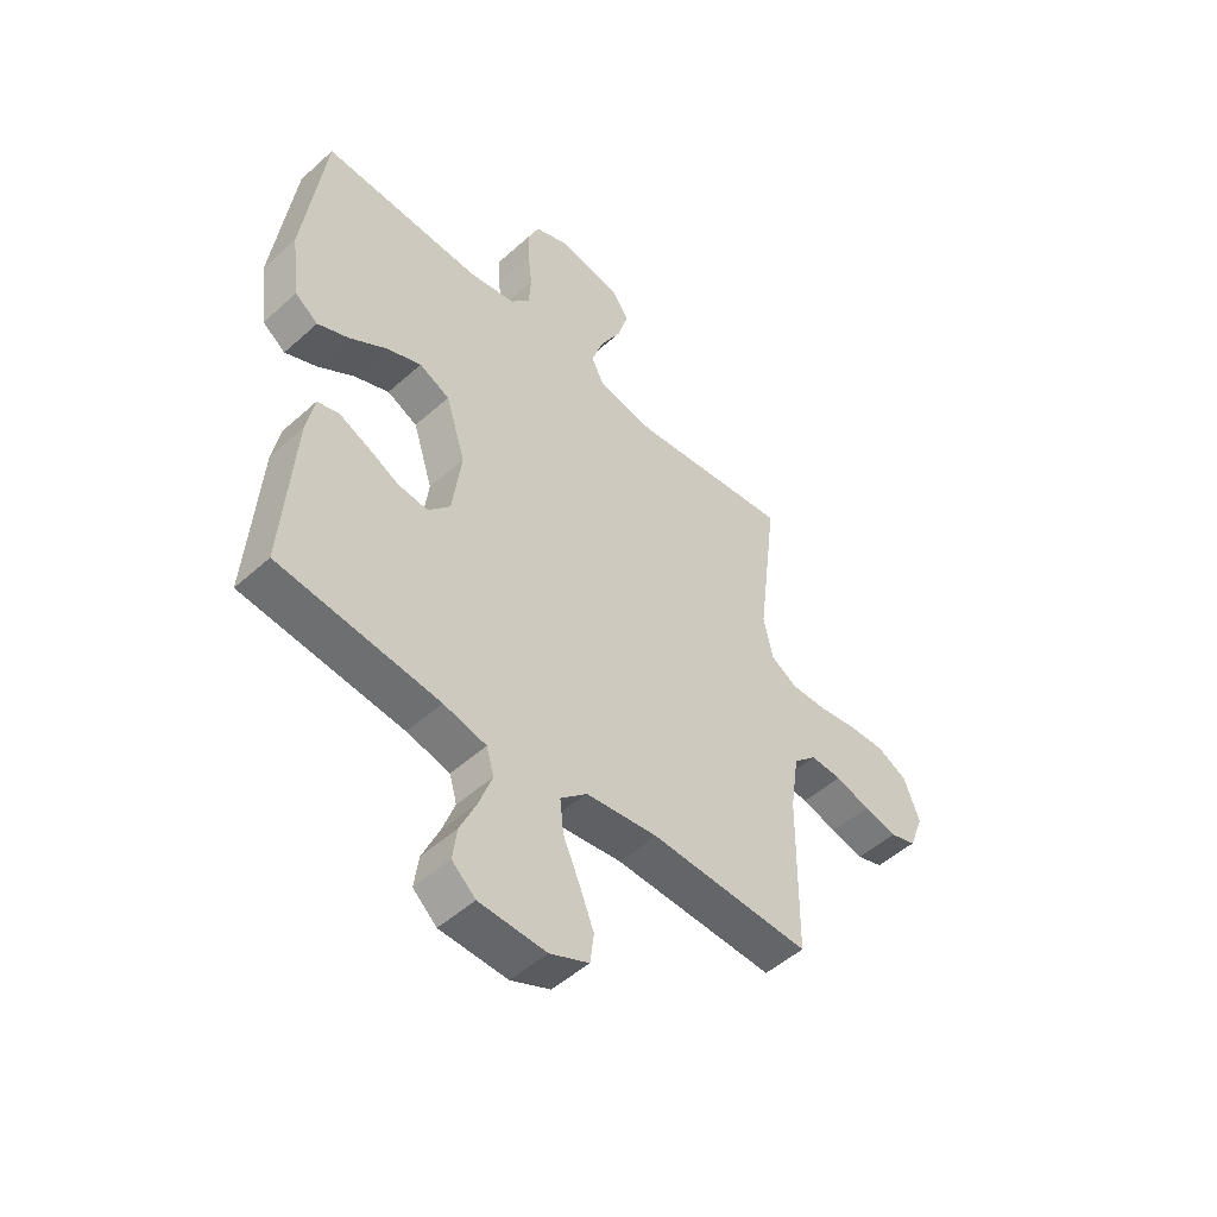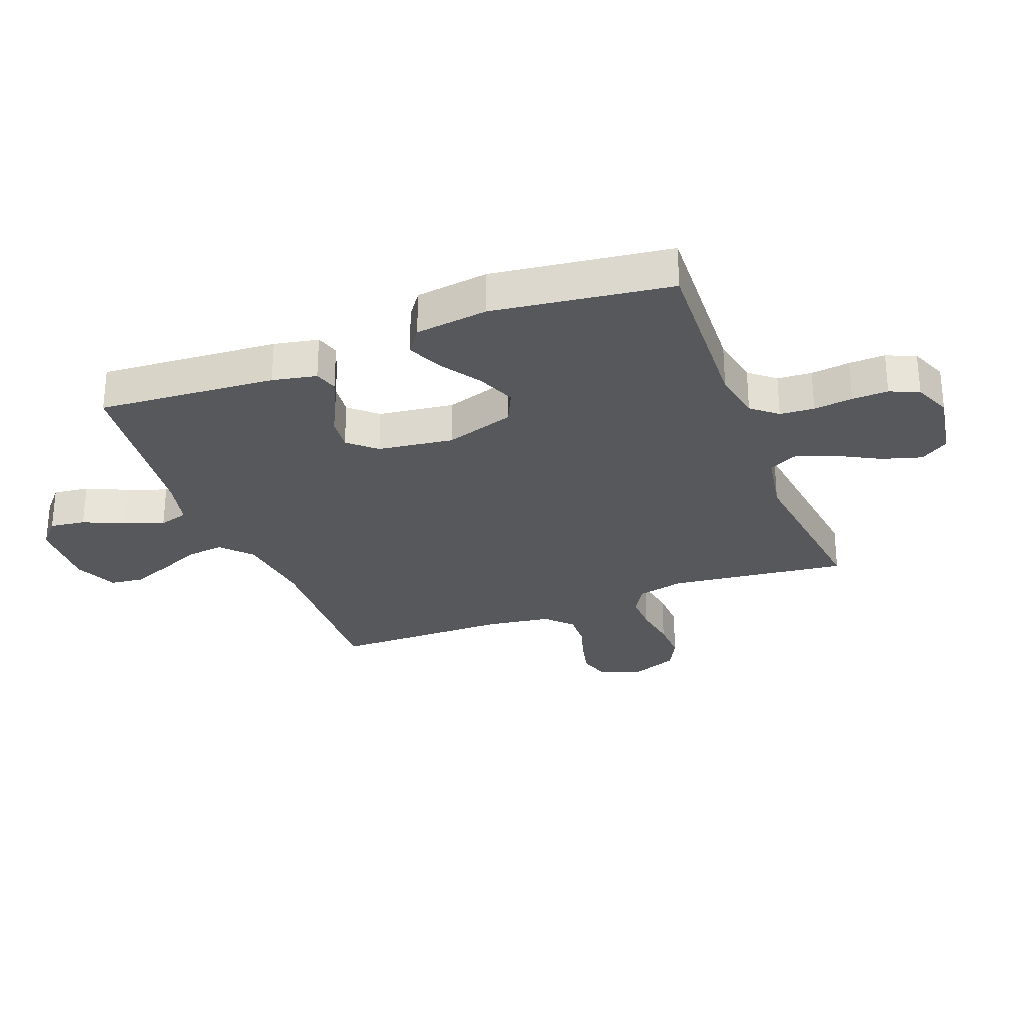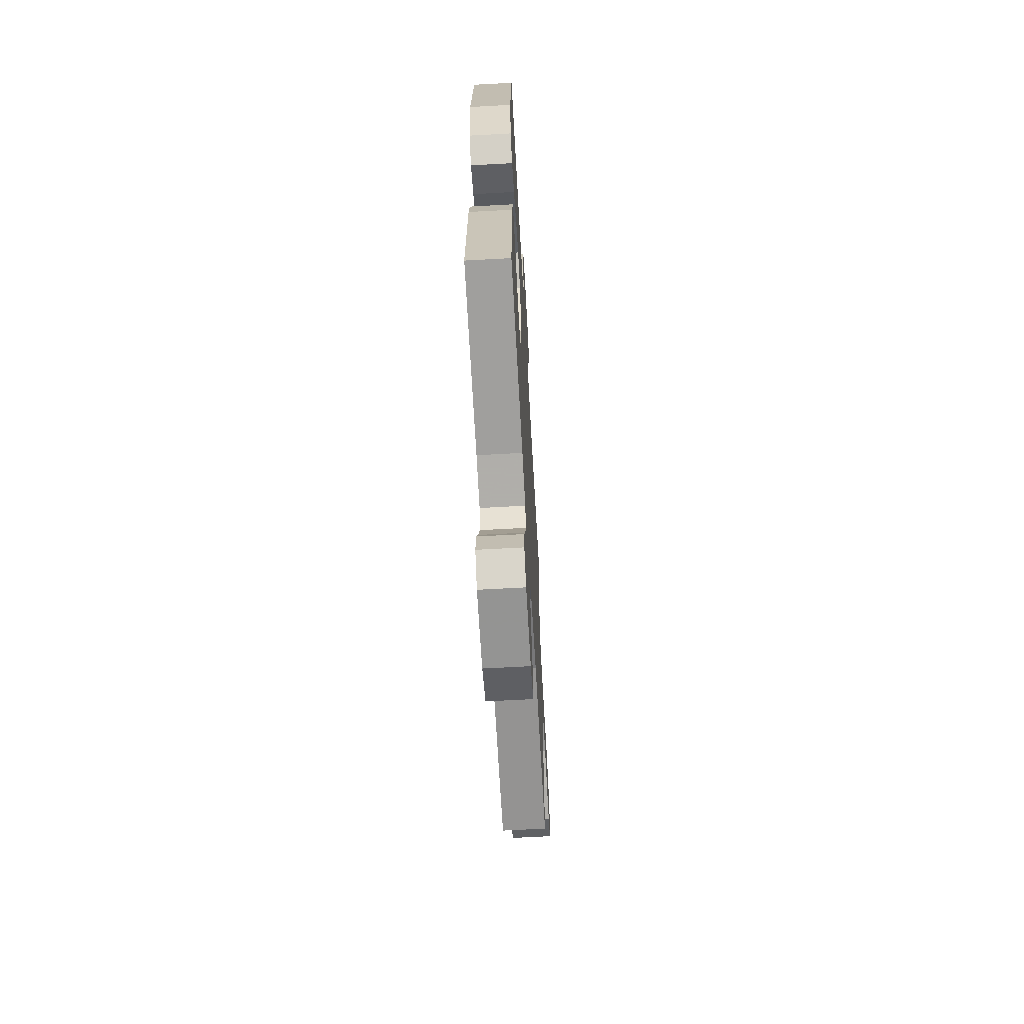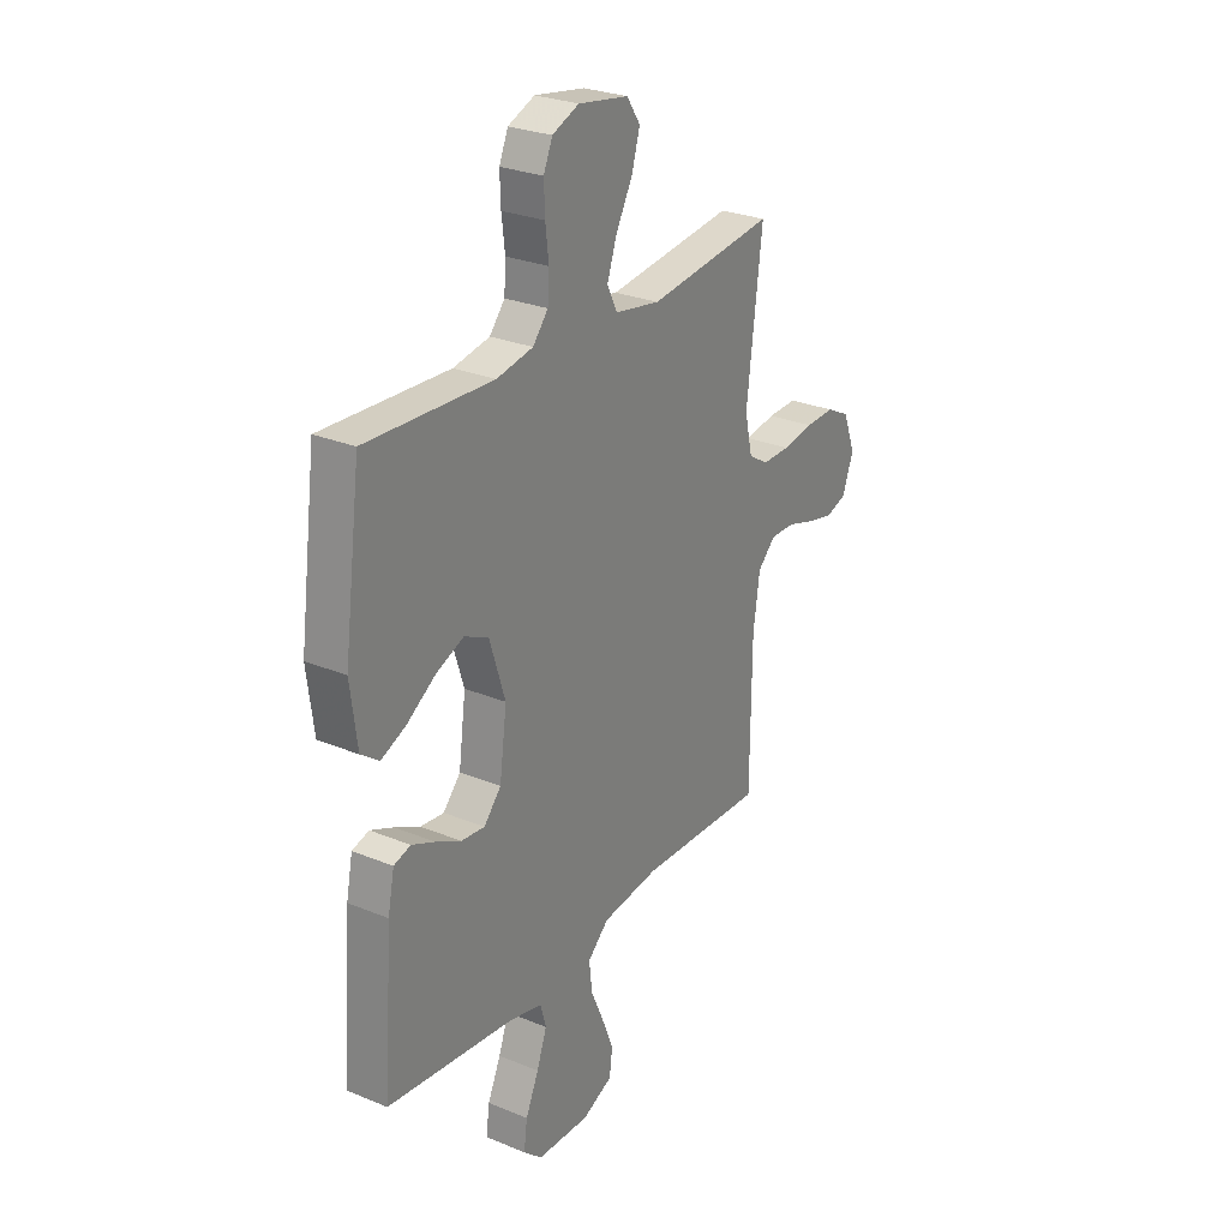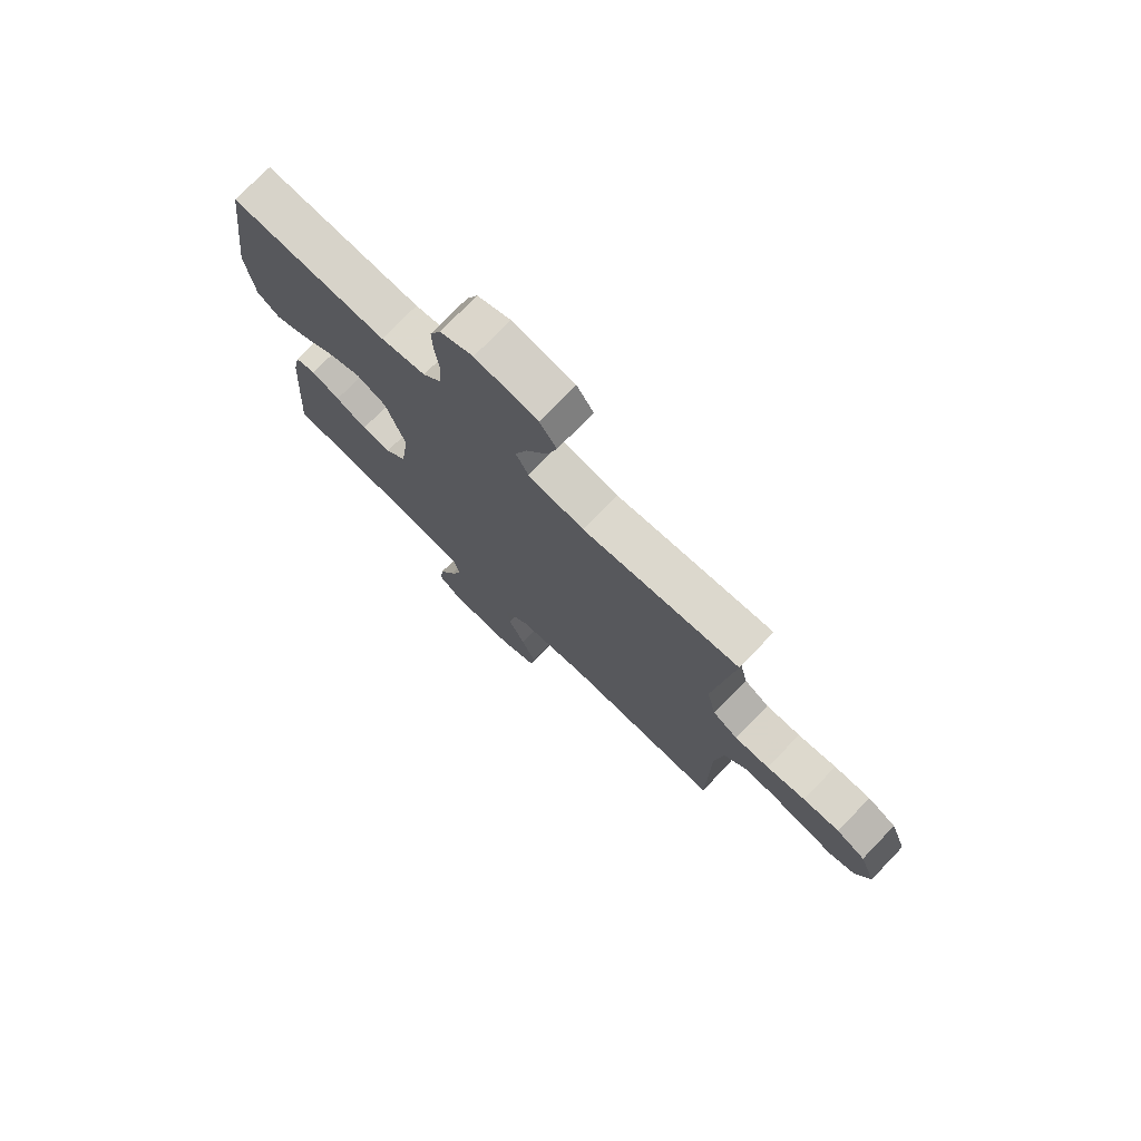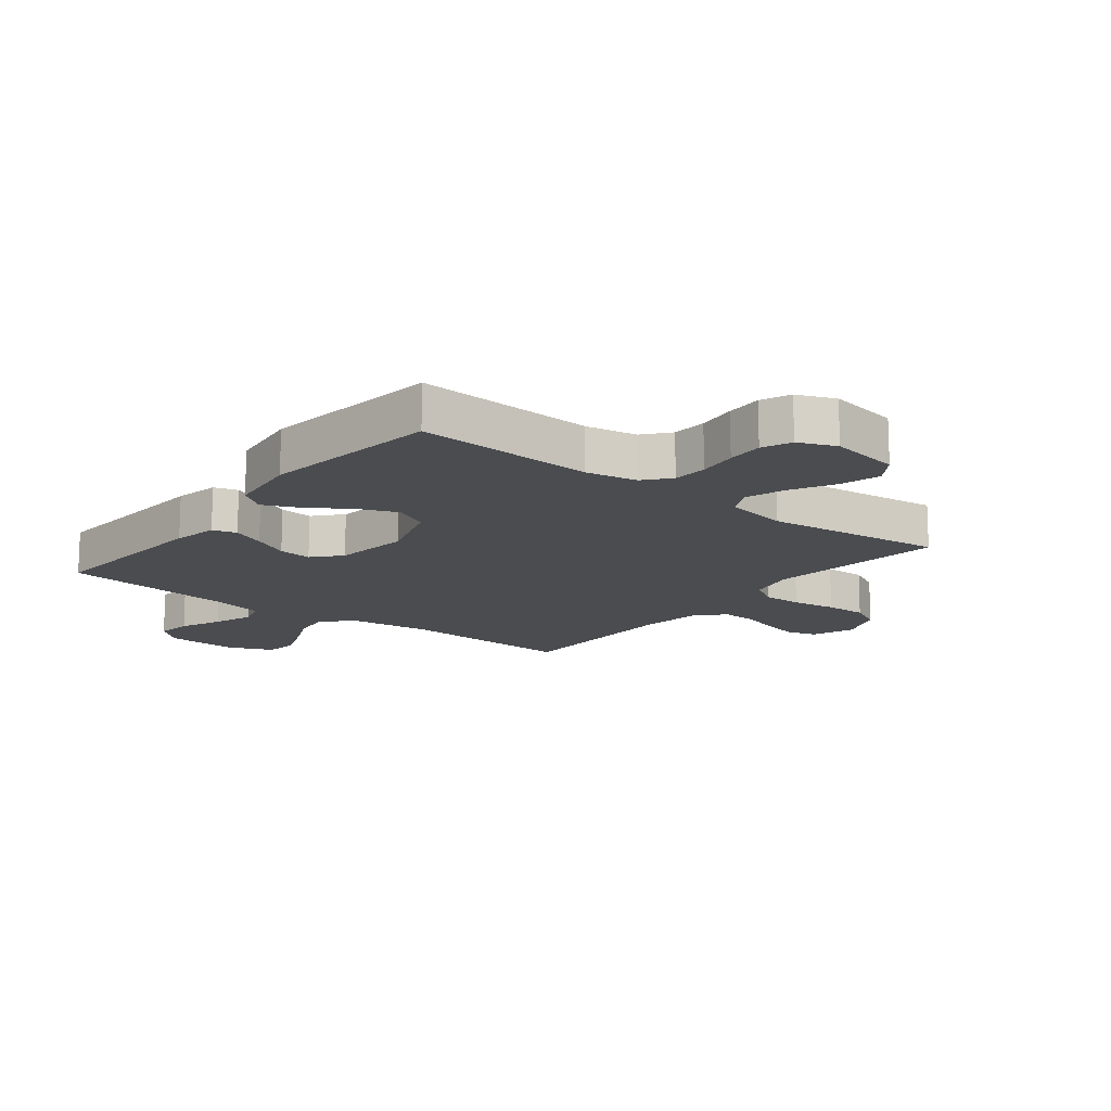
<metadata>
{"format":"obj","ext":"obj","renderer":"f3d","projection":"perspective","resolution":1024,"background":"white","views":[{"elev":-50.3,"azim":-45.5,"up":"+Z"},{"elev":-28.5,"azim":-69.0,"up":"+Y"},{"elev":-64.7,"azim":-86.8,"up":"+Z"},{"elev":27.2,"azim":-57.5,"up":"+Z"},{"elev":75.4,"azim":44.0,"up":"+Z"},{"elev":-14.7,"azim":-38.2,"up":"+Y"}]}
</metadata>
<code>
v 0.5 0.07 0.5
v 0.463 0.07 0.2
v 0.481 0.07 0.12
v 0.529 0.07 0.091
v 0.595 0.07 0.092
v 0.669 0.07 0.104
v 0.739 0.07 0.106
v 0.794 0.07 0.078
v 0.824 0.07 0
v 0.797 0.07 -0.071
v 0.748 0.07 -0.087
v 0.686 0.07 -0.073
v 0.621 0.07 -0.053
v 0.562 0.07 -0.051
v 0.519 0.07 -0.092
v 0.503 0.07 -0.2
v 0.5 0.07 -0.5
v 0.2 0.07 -0.489
v 0.065 0.07 -0.506
v 0.015 0.07 -0.552
v 0.022 0.07 -0.615
v 0.053 0.07 -0.686
v 0.08 0.07 -0.754
v 0.073 0.07 -0.81
v 0 0.07 -0.842
v -0.125 0.07 -0.837
v -0.169 0.07 -0.798
v -0.161 0.07 -0.738
v -0.13 0.07 -0.669
v -0.106 0.07 -0.603
v -0.12 0.07 -0.554
v -0.2 0.07 -0.535
v -0.5 0.07 -0.5
v -0.478 0.07 -0.2
v -0.463 0.07 -0.125
v -0.423 0.07 -0.113
v -0.368 0.07 -0.137
v -0.308 0.07 -0.167
v -0.252 0.07 -0.173
v -0.211 0.07 -0.127
v -0.194 0.07 0
v -0.231 0.07 0.117
v -0.288 0.07 0.144
v -0.354 0.07 0.117
v -0.422 0.07 0.072
v -0.481 0.07 0.046
v -0.524 0.07 0.077
v -0.54 0.07 0.2
v -0.5 0.07 0.5
v -0.2 0.07 0.485
v -0.114 0.07 0.501
v -0.078 0.07 0.544
v -0.074 0.07 0.602
v -0.082 0.07 0.668
v -0.084 0.07 0.729
v -0.063 0.07 0.778
v 0 0.07 0.804
v 0.119 0.07 0.784
v 0.151 0.07 0.736
v 0.131 0.07 0.669
v 0.092 0.07 0.597
v 0.069 0.07 0.531
v 0.093 0.07 0.483
v 0.2 0.07 0.464
v 0.5 0 0.5
v 0.463 0 0.2
v 0.481 0 0.12
v 0.529 0 0.091
v 0.595 0 0.092
v 0.669 0 0.104
v 0.739 0 0.106
v 0.794 0 0.078
v 0.824 0 0
v 0.797 0 -0.071
v 0.748 0 -0.087
v 0.686 0 -0.073
v 0.621 0 -0.053
v 0.562 0 -0.051
v 0.519 0 -0.092
v 0.503 0 -0.2
v 0.5 0 -0.5
v 0.2 0 -0.489
v 0.065 0 -0.506
v 0.015 0 -0.552
v 0.022 0 -0.615
v 0.053 0 -0.686
v 0.08 0 -0.754
v 0.073 0 -0.81
v 0 0 -0.842
v -0.125 0 -0.837
v -0.169 0 -0.798
v -0.161 0 -0.738
v -0.13 0 -0.669
v -0.106 0 -0.603
v -0.12 0 -0.554
v -0.2 0 -0.535
v -0.5 0 -0.5
v -0.478 0 -0.2
v -0.463 0 -0.125
v -0.423 0 -0.113
v -0.368 0 -0.137
v -0.308 0 -0.167
v -0.252 0 -0.173
v -0.211 0 -0.127
v -0.194 0 0
v -0.231 0 0.117
v -0.288 0 0.144
v -0.354 0 0.117
v -0.422 0 0.072
v -0.481 0 0.046
v -0.524 0 0.077
v -0.54 0 0.2
v -0.5 0 0.5
v -0.2 0 0.485
v -0.114 0 0.501
v -0.078 0 0.544
v -0.074 0 0.602
v -0.082 0 0.668
v -0.084 0 0.729
v -0.063 0 0.778
v 0 0 0.804
v 0.119 0 0.784
v 0.151 0 0.736
v 0.131 0 0.669
v 0.092 0 0.597
v 0.069 0 0.531
v 0.093 0 0.483
v 0.2 0 0.464
f 59 60 61
f 58 59 61
f 57 58 61
f 56 57 61
f 55 56 61
f 54 55 61
f 53 54 61
f 52 53 61 62
f 51 52 62 63
f 48 49 50
f 47 48 50
f 46 47 50
f 45 46 50
f 44 45 50
f 51 63 64
f 50 51 64
f 44 50 64
f 43 44 64
f 36 37 38
f 35 36 38
f 34 35 38
f 33 34 38
f 32 33 38
f 31 32 38 39
f 27 28 29
f 26 27 29
f 25 26 29
f 24 25 29
f 23 24 29
f 22 23 29
f 21 22 29
f 20 21 29 30
f 19 20 30 31
f 16 17 18
f 15 16 18 19
f 31 39 40
f 19 31 40
f 15 19 40
f 14 15 40
f 11 12 13
f 10 11 13
f 9 10 13
f 8 9 13
f 7 8 13
f 6 7 13
f 5 6 13
f 64 1 2
f 43 64 2
f 42 43 2
f 14 40 41
f 13 14 41
f 5 13 41
f 4 5 41
f 3 4 41 42
f 2 3 42
f 125 124 123
f 125 123 122
f 125 122 121
f 125 121 120
f 125 120 119
f 125 119 118
f 125 118 117
f 126 125 117 116
f 127 126 116 115
f 114 113 112
f 114 112 111
f 114 111 110
f 114 110 109
f 114 109 108
f 128 127 115
f 128 115 114
f 128 114 108
f 128 108 107
f 102 101 100
f 102 100 99
f 102 99 98
f 102 98 97
f 102 97 96
f 103 102 96 95
f 93 92 91
f 93 91 90
f 93 90 89
f 93 89 88
f 93 88 87
f 93 87 86
f 93 86 85
f 94 93 85 84
f 95 94 84 83
f 82 81 80
f 83 82 80 79
f 104 103 95
f 104 95 83
f 104 83 79
f 104 79 78
f 77 76 75
f 77 75 74
f 77 74 73
f 77 73 72
f 77 72 71
f 77 71 70
f 77 70 69
f 66 65 128
f 66 128 107
f 66 107 106
f 105 104 78
f 105 78 77
f 105 77 69
f 105 69 68
f 106 105 68 67
f 106 67 66
f 1 65 66 2
f 2 66 67 3
f 3 67 68 4
f 4 68 69 5
f 5 69 70 6
f 6 70 71 7
f 7 71 72 8
f 8 72 73 9
f 9 73 74 10
f 10 74 75 11
f 11 75 76 12
f 12 76 77 13
f 13 77 78 14
f 14 78 79 15
f 15 79 80 16
f 16 80 81 17
f 17 81 82 18
f 18 82 83 19
f 19 83 84 20
f 20 84 85 21
f 21 85 86 22
f 22 86 87 23
f 23 87 88 24
f 24 88 89 25
f 25 89 90 26
f 26 90 91 27
f 27 91 92 28
f 28 92 93 29
f 29 93 94 30
f 30 94 95 31
f 31 95 96 32
f 32 96 97 33
f 33 97 98 34
f 34 98 99 35
f 35 99 100 36
f 36 100 101 37
f 37 101 102 38
f 38 102 103 39
f 39 103 104 40
f 40 104 105 41
f 41 105 106 42
f 42 106 107 43
f 43 107 108 44
f 44 108 109 45
f 45 109 110 46
f 46 110 111 47
f 47 111 112 48
f 48 112 113 49
f 49 113 114 50
f 50 114 115 51
f 51 115 116 52
f 52 116 117 53
f 53 117 118 54
f 54 118 119 55
f 55 119 120 56
f 56 120 121 57
f 57 121 122 58
f 58 122 123 59
f 59 123 124 60
f 60 124 125 61
f 61 125 126 62
f 62 126 127 63
f 63 127 128 64
f 64 128 65 1

</code>
